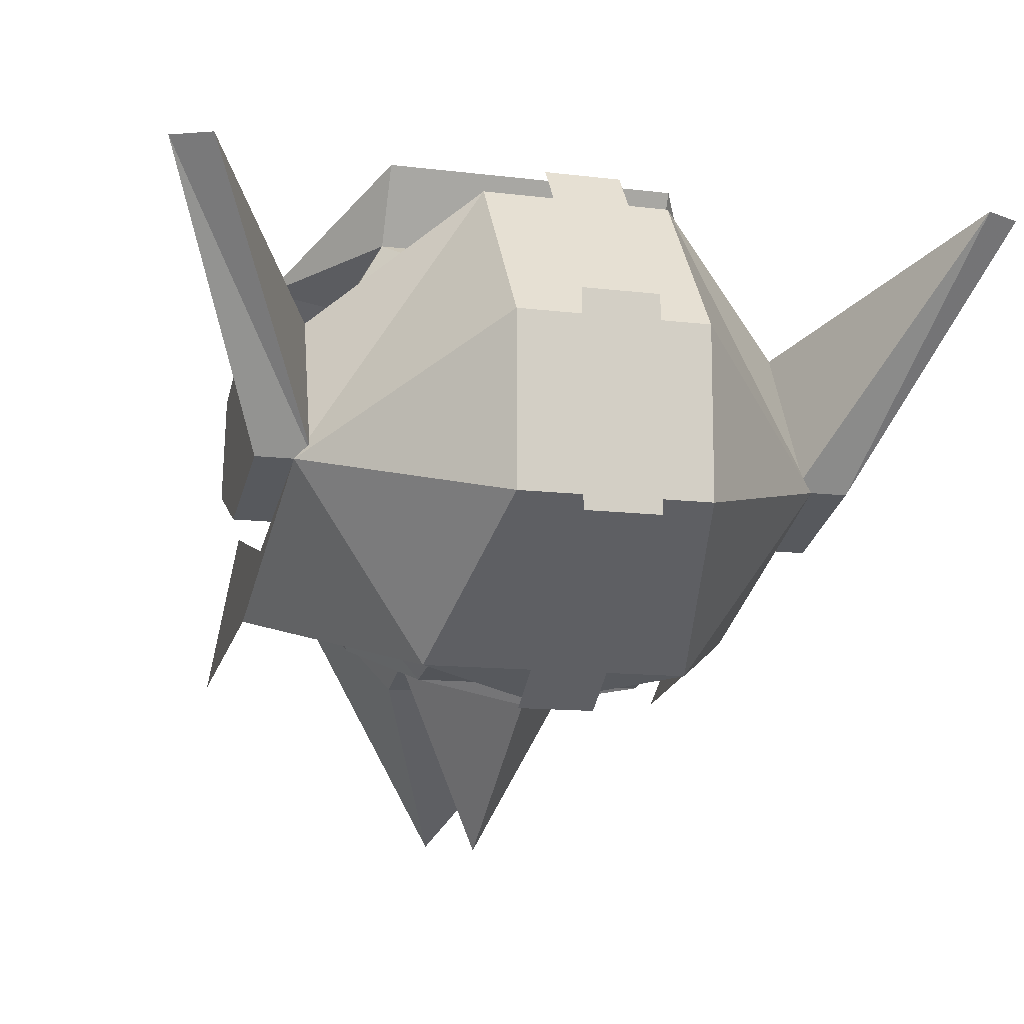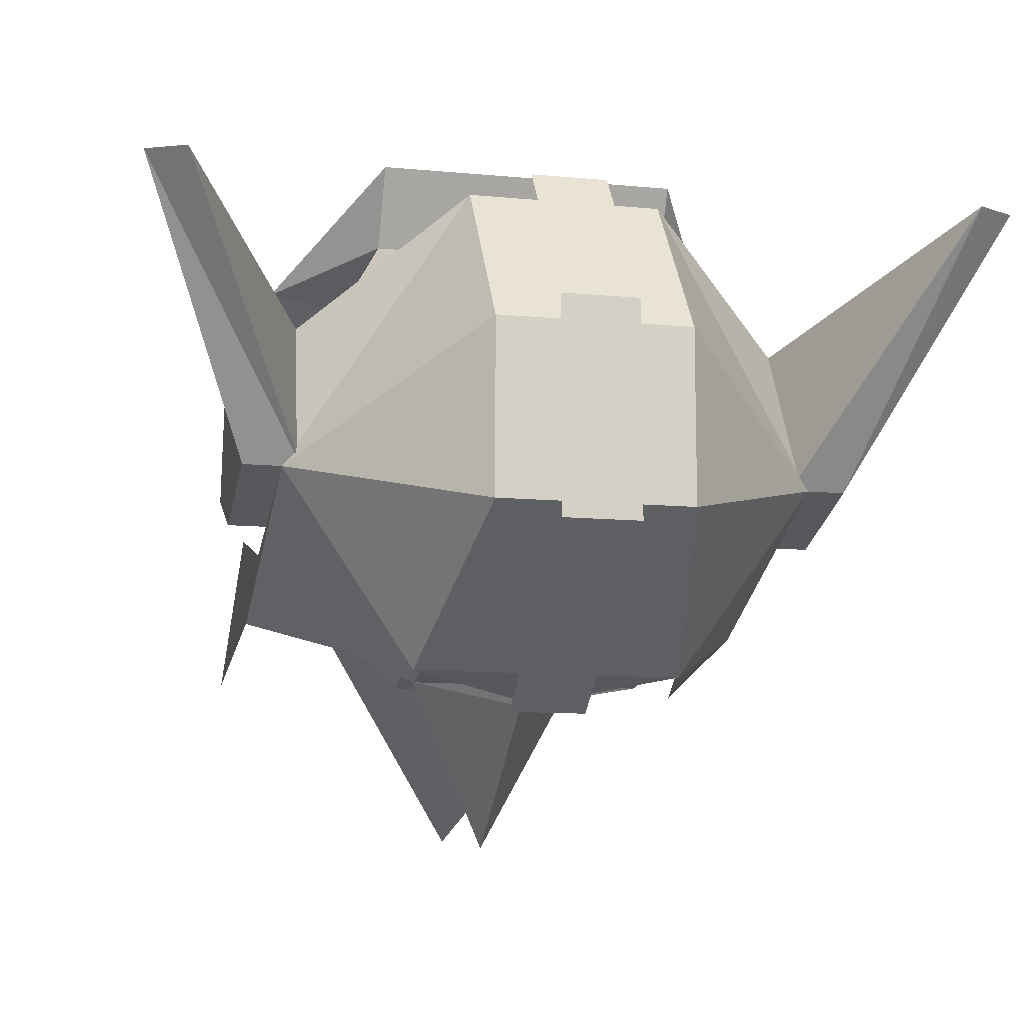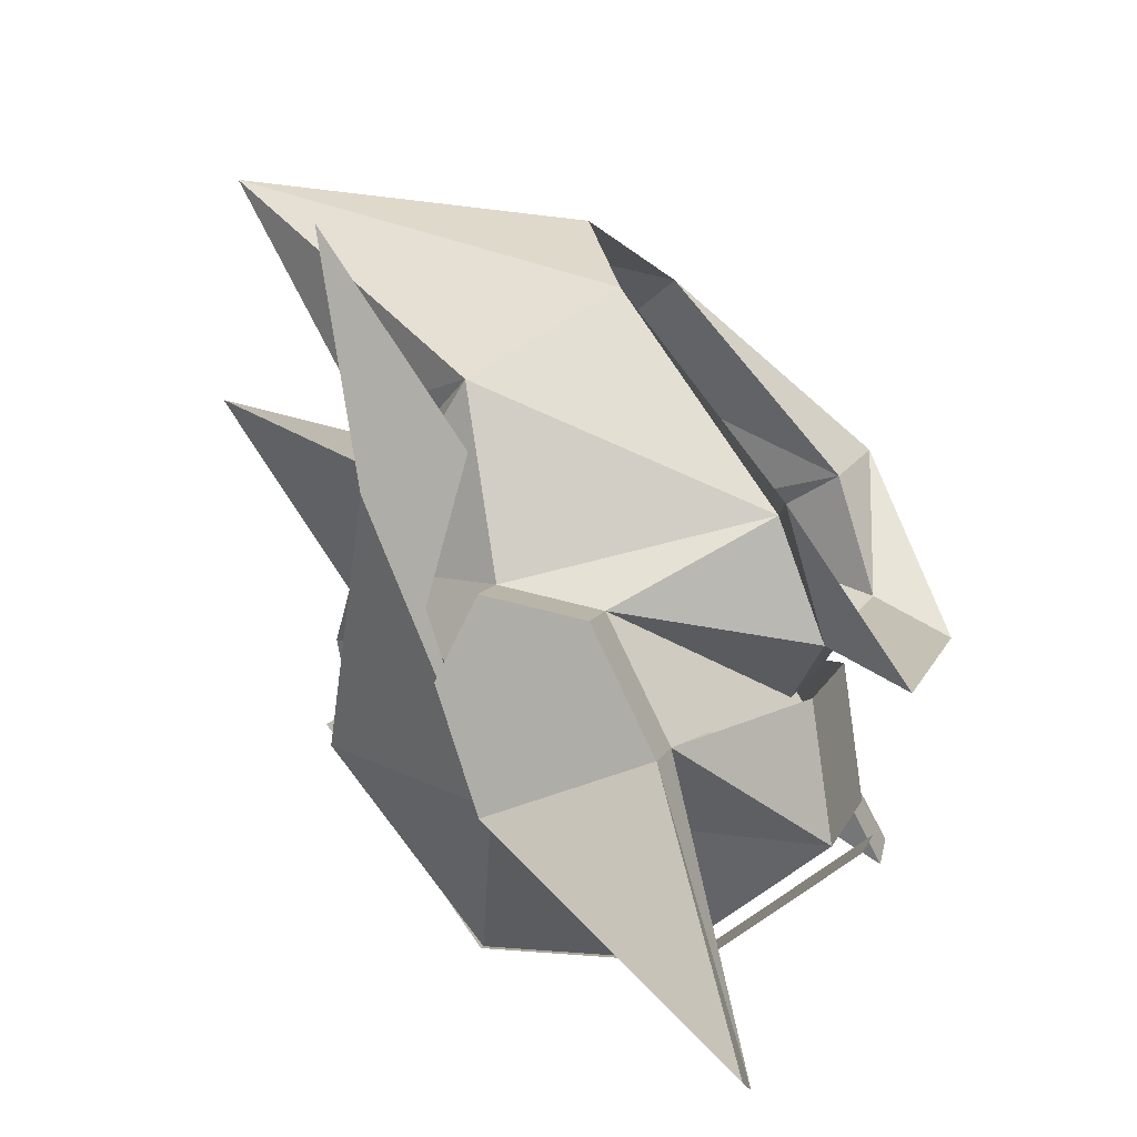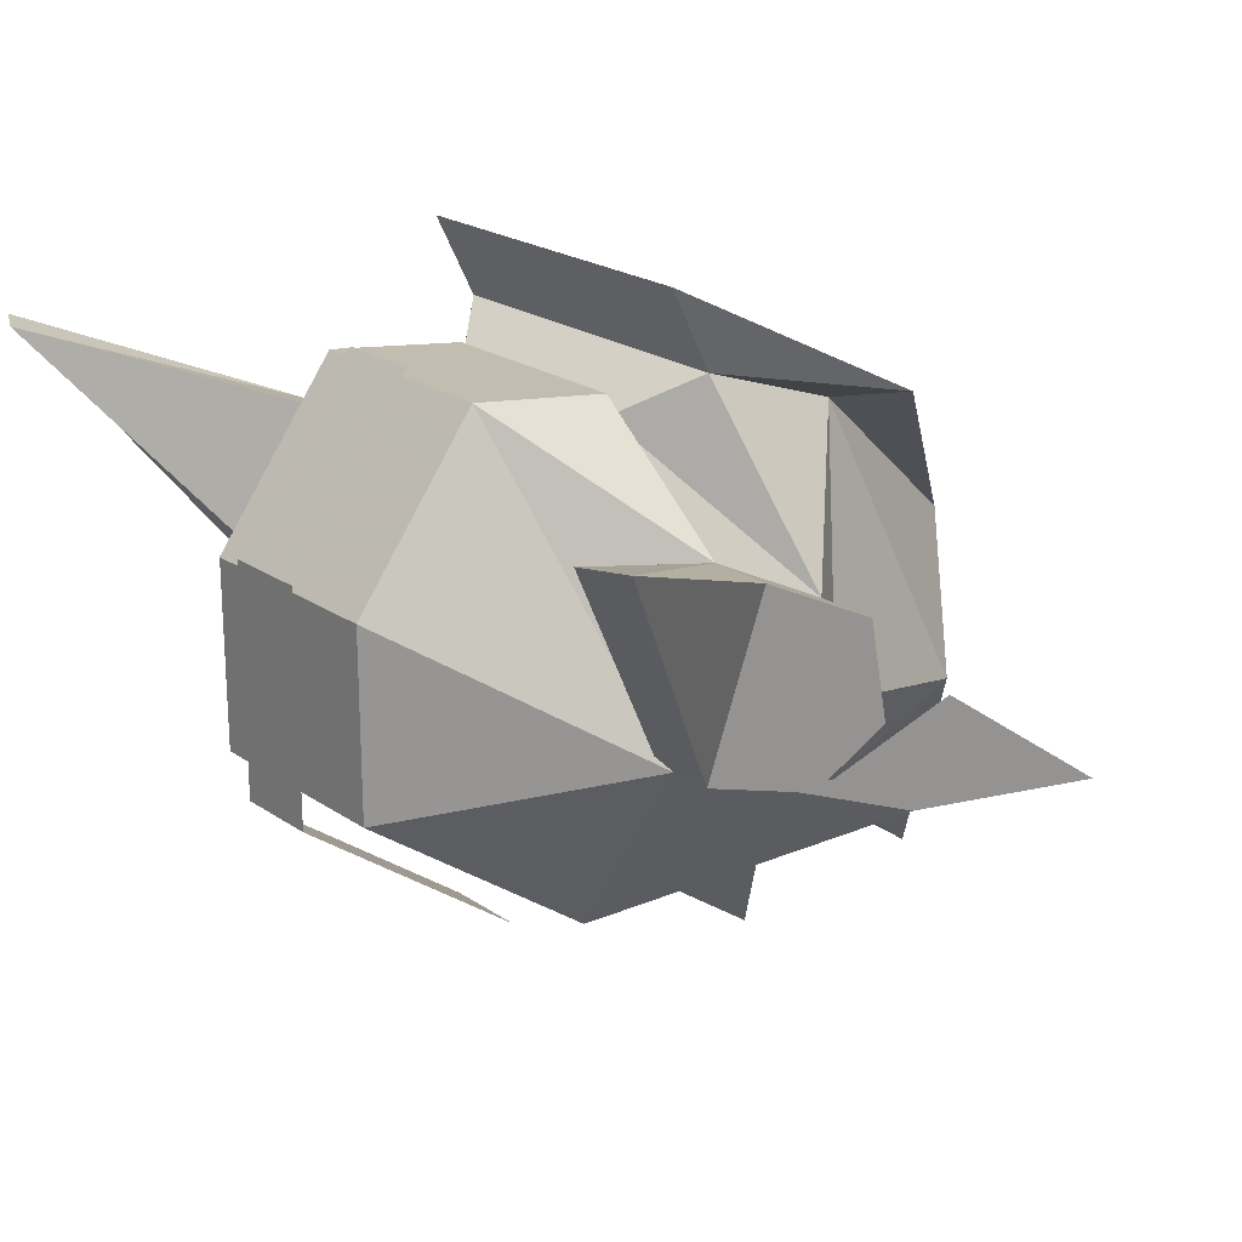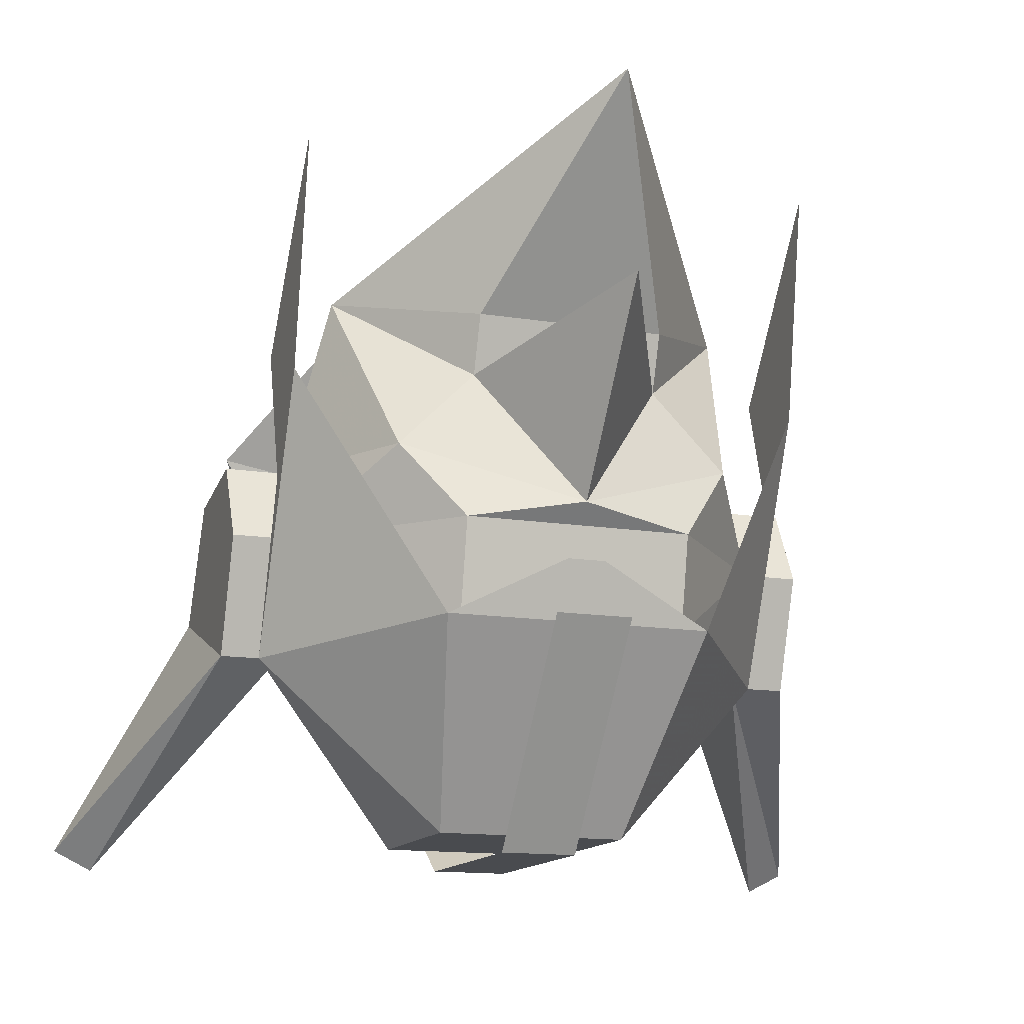
<metadata>
{"format":"obj","ext":"obj","renderer":"f3d","projection":"perspective","resolution":1024,"background":"white","views":[{"elev":-12.3,"azim":-16.2,"up":"+Z"},{"elev":-11.2,"azim":-13.1,"up":"+Z"},{"elev":7.8,"azim":-75.7,"up":"+Y"},{"elev":21.7,"azim":49.9,"up":"+Z"},{"elev":-13.8,"azim":160.0,"up":"+Y"}]}
</metadata>
<code>
v 0.07031 -1.07 -0.375
v 0.04688 -1.102 -0.3906
v 0 -1.094 -0.3984
v 0.03906 -1.039 -0.375
v 0.08594 -1 -0.3281
v 0.1016 -1.07 -0.3125
v 0.1016 -1.102 -0.3281
v 0.04688 -1.141 -0.3828
v -0.04688 -1.102 -0.3906
v -0.07031 -1.07 -0.375
v -0.03906 -1.039 -0.375
v 0 -1.016 -0.4531
v -0.03906 -1.016 -0.3828
v 0.03906 -1.016 -0.3828
v 0 -0.9297 -0.4453
v 0.04688 -0.9688 -0.2812
v 0.07031 -1.047 -0.2188
v 0.1016 -1.078 -0.2734
v 0.125 -1.078 -0.2734
v 0.125 -1.07 -0.3125
v 0.125 -1.102 -0.3281
v 0.1016 -1.148 -0.3125
v 0.04688 -1.148 -0.3594
v -0.04688 -1.141 -0.3828
v -0.1016 -1.102 -0.3281
v -0.1016 -1.07 -0.3125
v -0.08594 -1 -0.3281
v -0.1719 -1.219 -0.2109
v -0.125 -1.148 -0.3125
v -0.1016 -1.148 -0.3125
v -0.1562 -1.227 -0.2109
v -0.125 -1.125 -0.25
v -0.125 -1.102 -0.3281
v -0.04688 -1.148 -0.3594
v -0.125 -1.07 -0.3125
v -0.125 -1.078 -0.2734
v -0.1016 -1.078 -0.2734
v -0.07031 -1.047 -0.2188
v -0.04688 -0.9688 -0.2812
v 0 -0.9453 -0.3047
v -0.1016 -1.125 -0.25
v -0.03906 -1.117 -0.2188
v -0.0625 -1.094 -0.2031
v -0.1016 -1.039 -0.2109
v 0.1562 -1.227 -0.2109
v 0.125 -1.148 -0.3125
v 0.1719 -1.219 -0.2109
v 0.1016 -1.125 -0.25
v 0.125 -1.125 -0.25
v 0.03906 -1.117 -0.2188
v 0.0625 -1.094 -0.2031
v 0.0625 -1.109 -0.1719
v -0.0625 -1.109 -0.1719
v 0.1016 -1.039 -0.2109
v -0.007812 -1.117 -0.3984
v 0.007812 -1.117 -0.3984
v 0.05469 -1.141 -0.3906
v -0.05469 -1.141 -0.3906
v 0.03906 -1.219 -0.3359
v -0.03906 -1.219 -0.3359
v -0.1094 -1.148 -0.3125
v -0.1094 -1.039 -0.3594
v -0.1094 -1.078 -0.3359
v -0.1094 -1.023 -0.3203
v -0.1094 -0.9453 -0.375
v 0.1094 -1.148 -0.3125
v 0.03906 -1.219 -0.2656
v -0.03906 -1.219 -0.2656
v -0.03906 -1.172 -0.2031
v -0.03906 -1.117 -0.2109
v 0.03906 -1.117 -0.2109
v 0.03906 -1.172 -0.2031
v 0.1094 -1.039 -0.3594
v 0.1094 -1.078 -0.3359
v 0.1094 -1.023 -0.3203
v 0.1094 -0.9453 -0.375
v 0.01562 -1.141 -0.4062
v 0.01562 -1.227 -0.3438
v -0.01562 -1.227 -0.3438
v -0.01562 -1.141 -0.4062
v 0.01562 -1.227 -0.2578
v -0.01562 -1.227 -0.2578
v 0.01562 -1.18 -0.1953
v -0.01562 -1.18 -0.1953
f 1 2 3
f 3 9 10
f 4 11 13
f 4 13 14
f 4 14 5
f 11 27 13
f 1 3 4
f 1 4 5
f 1 5 6
f 1 6 7
f 1 7 2
f 2 7 8
f 2 8 9
f 2 9 3
f 3 10 11
f 3 11 12
f 3 12 4
f 4 12 11
f 5 14 15
f 5 15 16
f 5 16 17
f 5 17 6
f 6 17 18
f 6 18 19
f 6 19 20
f 6 20 7
f 7 20 21
f 7 21 22
f 7 22 8
f 8 22 23
f 8 23 24
f 8 24 9
f 9 24 25
f 9 25 10
f 10 25 26
f 10 26 27
f 10 27 11
f 13 27 15
f 13 15 14
f 28 29 30
f 28 30 31
f 28 31 32
f 28 32 29
f 29 32 33
f 29 33 25
f 29 25 30
f 30 25 24
f 30 24 34
f 34 24 23
f 33 35 26
f 33 26 25
f 35 36 37
f 35 37 26
f 26 37 38
f 26 38 27
f 27 38 39
f 27 39 15
f 15 39 40
f 15 40 16
f 36 32 41
f 36 41 37
f 37 41 42
f 37 42 43
f 37 43 38
f 38 43 44
f 38 44 39
f 32 31 41
f 41 31 30
f 32 36 35
f 32 35 33
f 45 22 46
f 45 46 47
f 45 47 48
f 45 48 22
f 22 21 46
f 46 21 49
f 46 49 47
f 47 49 48
f 48 49 18
f 48 18 50
f 50 18 51
f 50 51 42
f 42 51 43
f 43 51 52
f 43 52 53
f 43 53 44
f 18 49 19
f 19 49 20
f 20 49 21
f 17 51 18
f 51 17 54
f 51 54 52
f 54 17 16
f 55 56 57
f 55 57 58
f 58 57 59
f 58 59 60
f 58 60 61
f 58 61 62
f 62 61 63
f 62 63 64
f 62 64 65
f 59 66 67
f 59 67 60
f 60 67 68
f 60 68 61
f 61 68 69
f 61 69 41
f 41 69 70
f 70 69 71
f 71 69 72
f 71 72 48
f 48 72 66
f 66 72 67
f 67 72 68
f 68 72 69
f 66 59 57
f 66 57 73
f 66 73 74
f 74 73 75
f 75 73 76
f 77 78 79
f 77 79 80
f 78 81 82
f 78 82 79
f 81 83 84
f 81 84 82

</code>
